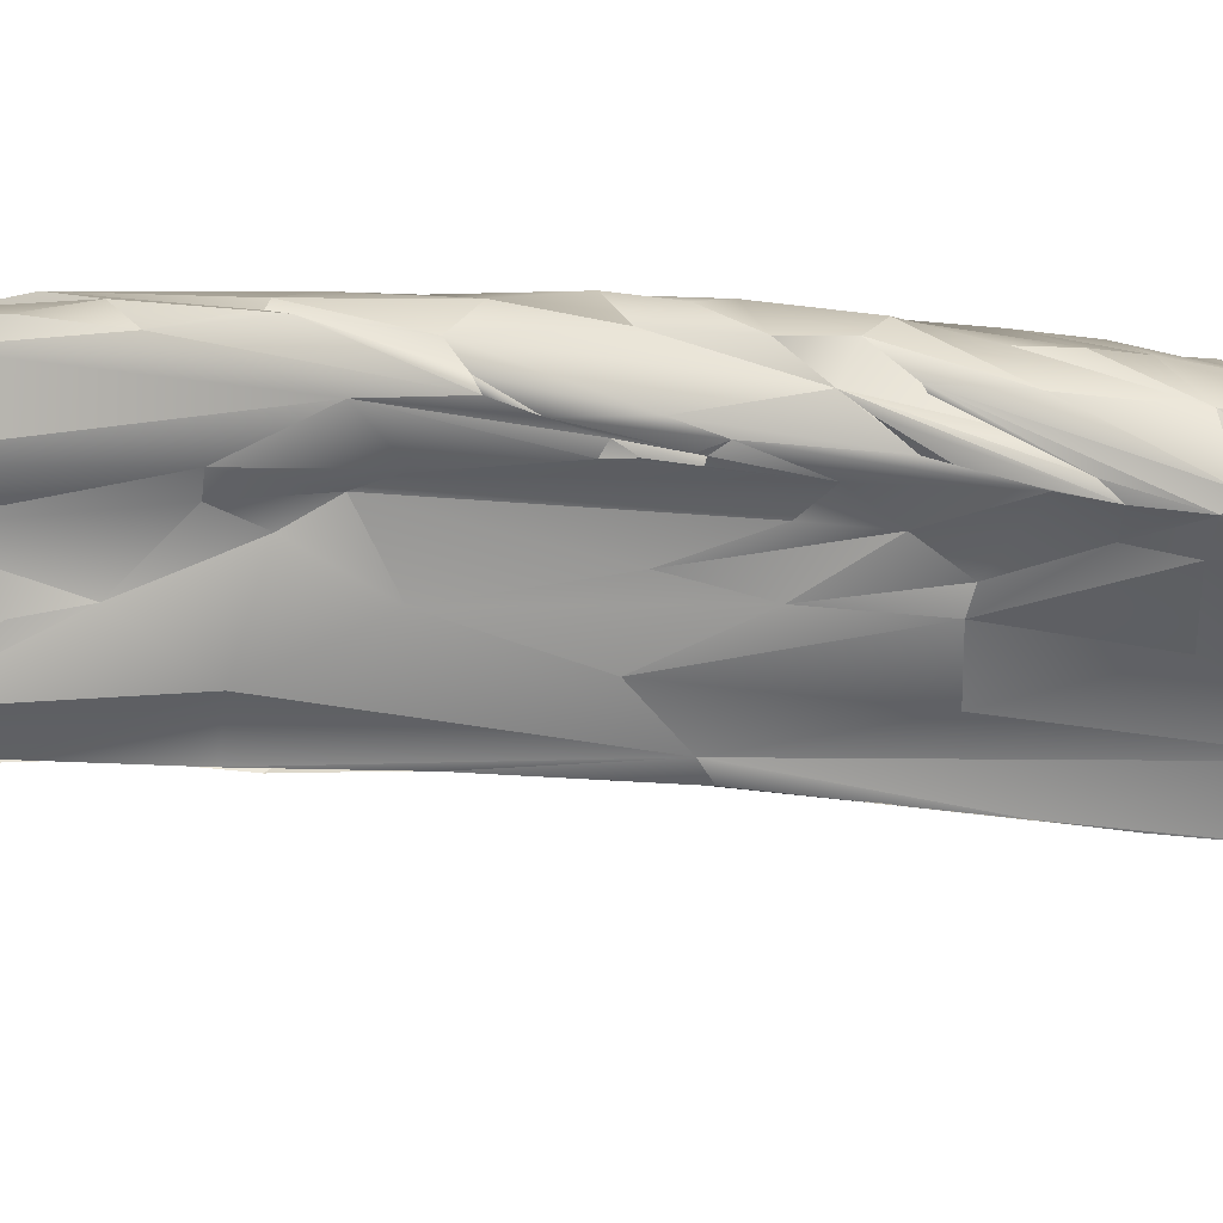
<metadata>
{"format":"obj","ext":"obj","renderer":"f3d","projection":"perspective","resolution":1024,"background":"white","views":[{"elev":9.8,"azim":-87.3,"up":"+Z"}]}
</metadata>
<code>
g default
v -0.4242 3.326 -0.03061
v -0.4227 3.331 -0.03499
v -0.423 3.331 -0.03283
v -0.4529 3.094 -0.006015
v -0.4381 3.161 0.006052
v -0.4578 3.047 -0.004804
v -0.4474 3.155 -0.02477
v -0.4372 3.198 -0.03359
v -0.4171 3.249 -0.04465
v -0.4256 3.262 -0.03904
v -0.407 3.344 -0.04538
v -0.4072 3.333 -0.05262
v -0.4074 3.347 -0.05148
v -0.4068 3.347 -0.05094
v -0.4453 3.07 0.08815
v -0.4379 3.135 0.05647
v -0.4334 3.183 0.02734
v -0.4127 3.241 0.01702
v -0.4509 3.078 -0.01403
v -0.4356 3.131 -0.02863
v -0.4307 3.138 -0.02801
v -0.4004 3.31 -0.02279
v -0.4138 3.26 -0.04242
v -0.4062 3.281 -0.05183
v -0.4095 3.274 -0.05046
v -0.4046 3.296 -0.05544
v -0.4002 3.32 -0.05678
v -0.403 3.33 -0.05639
v -0.4002 3.329 -0.05843
v -0.4024 3.338 -0.05623
v -0.4755 2.868 0.1093
v -0.4562 2.979 0.1033
v -0.4467 3.017 0.1141
v -0.4642 2.925 0.0842
v -0.4628 2.966 0.01963
v -0.4648 2.911 0.007971
v -0.4582 2.969 -0.001013
v -0.3984 3.285 -0.0112
v -0.4046 3.255 -0.01628
v -0.4009 3.323 -0.04701
v -0.4014 3.326 -0.05102
v -0.3997 3.319 -0.04965
v -0.5144 2.603 0.152
v -0.5073 2.651 0.1412
v -0.4677 2.887 0.1449
v -0.4589 2.933 0.1436
v -0.4946 2.707 0.1123
v -0.4374 3.006 0.1301
v -0.4314 3.099 0.08554
v -0.4714 2.836 0.0835
v -0.4108 3.178 0.05517
v -0.4773 2.787 0.04933
v -0.4588 2.949 0.04165
v -0.6607 1.825 0.01355
v -0.4119 3.152 -0.01199
v -0.4267 3.06 -0.03522
v -0.4277 3.078 -0.03488
v -0.5069 2.615 0.1655
v -0.4888 2.684 0.1723
v -0.4785 2.783 0.169
v -0.4615 2.853 0.1659
v -0.457 2.906 0.1526
v -0.4513 2.898 0.1588
v -0.5245 2.529 0.138
v -0.5236 2.514 0.1185
v -0.5213 2.538 0.1212
v -0.5181 2.555 0.1202
v -0.5014 2.627 0.1129
v -0.4883 2.653 0.1023
v -0.486 2.709 0.09757
v -0.3952 3.238 0.02246
v -0.6692 1.746 0.02888
v -0.6677 1.777 0.02503
v -0.6684 1.761 0.02711
v -0.6675 1.774 0.02216
v -0.6597 1.815 0.01086
v -0.6546 1.831 0.003012
v -0.6335 1.945 -0.01037
v -0.6349 1.927 -0.01014
v -0.6396 1.916 -0.01606
v -0.6359 1.936 -0.01347
v -0.4362 2.968 -0.02815
v -0.4362 2.971 -0.02847
v -0.4339 2.981 -0.03082
v -0.4329 3.006 -0.03391
v -0.433 3.007 -0.03373
v -0.4871 2.681 0.1769
v -0.522 2.464 0.1485
v -0.5252 2.451 0.1389
v -0.5385 2.355 0.1073
v -0.4838 2.681 0.08546
v -0.4767 2.75 0.05631
v -0.3911 3.242 0.01545
v -0.6627 1.744 0.02885
v -0.378 3.157 0.04377
v -0.4847 2.7 0.02344
v -0.6179 1.984 0.004621
v -0.3859 3.174 0.01413
v -0.6401 1.871 0.001924
v -0.6128 1.945 -0.01459
v -0.4518 2.794 -0.01059
v -0.4411 2.931 -0.02138
v -0.5089 2.49 0.1668
v -0.5011 2.542 0.1687
v -0.5229 2.385 0.1482
v -0.5231 2.43 0.1469
v -0.5219 2.432 0.1506
v -0.5412 2.312 0.1137
v -0.5274 2.407 0.1361
v -0.4157 3.015 0.1285
v -0.5415 2.319 0.1041
v -0.512 2.437 0.09249
v -0.5094 2.481 0.09559
v -0.4021 3.111 0.08844
v -0.4956 2.536 0.07423
v -0.3833 3.167 0.05417
v -0.4839 2.63 0.05673
v -0.6473 1.804 0.02645
v -0.644 1.757 0.0286
v -0.6426 1.759 0.02775
v -0.6012 2.013 0.01132
v -0.6281 1.96 -0.008895
v -0.4565 2.758 -0.009323
v -0.4505 2.8 -0.01351
v -0.4026 3.023 -0.009452
v -0.4061 3.068 -0.01969
v -0.4884 2.521 0.1767
v -0.4837 2.599 0.1767
v -0.4608 2.774 0.1754
v -0.5535 2.219 0.1028
v -0.5276 2.325 0.08454
v -0.5232 2.358 0.09048
v -0.5578 2.189 0.0736
v -0.5042 2.415 0.05723
v -0.5007 2.484 0.0619
v -0.4857 2.548 0.0304
v -0.3778 3.133 0.03078
v -0.587 1.976 0.01604
v -0.5953 2.019 0.01092
v -0.4569 2.746 -0.009678
v -0.4037 2.917 0.01646
v -0.4616 2.688 -0.01338
v -0.4602 2.72 -0.0109
v -0.4618 2.706 -0.01108
v -0.4716 2.557 0.1785
v -0.5256 2.321 0.1426
v -0.4953 2.399 0.1615
v -0.5367 2.245 0.1297
v -0.5512 2.165 0.1056
v -0.5607 2.1 0.09169
v -0.562 2.148 0.0811
v -0.3775 3.099 0.07567
v -0.5083 2.411 0.07236
v -0.5612 2.104 0.05052
v -0.5583 2.148 0.05865
v -0.5695 2.067 0.04568
v -0.6227 1.767 0.0324
v -0.6277 1.771 0.02889
v -0.6338 1.771 0.02734
v -0.3829 3.113 0.0118
v -0.3924 2.966 0.02264
v -0.4701 2.519 -0.003861
v -0.4013 2.947 0.01595
v -0.4642 2.619 -0.01149
v -0.4902 2.444 0.1719
v -0.4739 2.503 0.1759
v -0.4597 2.665 0.1759
v -0.429 2.81 0.1643
v -0.4932 2.37 0.1605
v -0.5208 2.257 0.1395
v -0.389 2.996 0.1233
v -0.5416 2.134 0.1149
v -0.5537 2.104 0.1008
v -0.5639 2.066 0.06226
v -0.3703 3.06 0.05
v -0.6194 1.763 0.03379
v -0.6123 1.77 0.03295
v -0.5559 2.013 0.04962
v -0.5678 2.055 0.01626
v -0.4102 2.828 0.02892
v -0.5956 1.893 -0.000541
v -0.5878 1.93 0.002428
v -0.4651 2.558 -0.01174
v -0.4592 2.566 0.1756
v -0.4903 2.344 0.1574
v -0.5328 2.192 0.1246
v -0.3817 2.945 0.1212
v -0.5491 2.086 0.09945
v -0.5472 2.051 0.08426
v -0.4932 2.327 0.04217
v -0.3845 2.892 0.05561
v -0.3762 2.982 0.05171
v -0.6034 1.786 0.03044
v -0.6009 1.792 0.03019
v -0.5575 1.996 0.02088
v -0.5423 2.067 0.01713
v -0.4836 2.416 0.0176
v -0.5695 1.95 0.007781
v -0.5785 1.902 -0.001505
v -0.4642 2.523 -0.01545
v -0.4454 2.518 0.1712
v -0.4368 2.627 0.1718
v -0.4929 2.236 0.1397
v -0.3706 2.998 0.08543
v -0.3942 2.855 0.04682
v -0.5904 1.818 0.02771
v -0.4236 2.723 0.0263
v -0.5795 1.848 0.01733
v -0.5778 1.852 0.0167
v -0.5709 1.881 0.01315
v -0.5709 1.878 0.01066
v -0.4265 2.565 0.006846
v -0.4683 2.448 -0.02189
v -0.4572 2.4 0.1628
v -0.4509 2.446 0.1656
v -0.4934 2.299 0.1499
v -0.4686 2.362 0.1603
v -0.4002 2.77 0.1503
v -0.5328 2.077 0.101
v -0.5324 2.034 0.07918
v -0.3956 2.773 0.05412
v -0.5525 1.929 0.02025
v -0.5622 1.902 0.0134
v -0.5563 1.917 0.0137
v -0.5602 1.905 0.0118
v -0.4341 2.65 0.007819
v -0.4673 2.388 -0.02797
v -0.4121 2.646 0.1575
v -0.3861 2.742 0.1363
v -0.3787 2.864 0.1154
v -0.3749 2.832 0.09287
v -0.4029 2.677 0.04477
v -0.5361 1.959 0.0378
v -0.5341 1.961 0.03821
v -0.5432 1.95 0.03153
v -0.5529 1.926 0.01839
v -0.5066 2.172 0.02112
v -0.466 2.345 -0.033
v -0.4554 2.299 -0.03834
v -0.4593 2.32 0.1519
v -0.3758 2.79 0.1158
v -0.3832 2.779 0.08109
v -0.3773 2.722 0.08212
v -0.4731 2.263 -0.002685
v -0.4617 2.259 -0.04089
v -0.3866 2.649 0.1339
v -0.5014 2.149 0.1235
v -0.3756 2.73 0.1144
v -0.48 2.129 0.1116
v -0.5134 2.018 0.07568
v -0.5069 1.978 0.04222
v -0.4966 2.05 0.01603
v -0.4152 2.491 0.1522
v -0.4369 2.384 0.1542
v -0.4807 2.193 0.1316
v -0.5012 2.078 0.1007
v -0.4889 2.07 0.09599
v -0.37 2.664 0.09077
v -0.4872 2.023 0.07293
v -0.3884 2.6 0.04299
v -0.5154 1.988 0.03311
v -0.4264 2.349 -0.02195
v -0.4405 2.291 0.1423
v -0.4376 2.349 0.1502
v -0.3922 2.507 0.1355
v -0.4674 2.152 0.1183
v -0.3781 2.673 0.06963
v -0.3756 2.638 0.06593
v -0.4622 2.143 -0.01553
v -0.4037 2.424 0.1418
v -0.3631 2.593 0.08256
v -0.4517 2.172 -0.05058
v -0.3712 2.534 0.1109
v -0.3717 2.537 0.117
v -0.4379 2.185 0.1154
v -0.3654 2.564 0.1001
v -0.4385 2.134 0.1005
v -0.3685 2.608 0.1078
v -0.464 2.001 0.04807
v -0.443 2.139 -0.049
v -0.4086 2.309 0.1295
v -0.3816 2.453 0.1235
v -0.4511 2.08 0.09246
v -0.3805 2.399 0.008106
v -0.4383 2.1 -0.03743
v -0.4253 2.171 -0.04248
v -0.3812 2.368 0.1155
v -0.4294 2.15 0.1067
v -0.4055 2.214 0.1093
v -0.3638 2.478 0.09876
v -0.3584 2.524 0.09118
v -0.3634 2.543 0.06055
v -0.3748 2.39 0.008955
v -0.3964 2.293 -0.01682
v -0.4073 2.215 -0.03197
v -0.4077 2.153 -0.03205
v -0.419 2.11 0.08776
v -0.3522 2.455 0.07807
v -0.435 2.046 0.06691
v -0.3514 2.464 0.07617
v -0.3526 2.504 0.0614
v -0.4333 2.03 0.0535
v -0.3626 2.469 0.03681
v -0.4337 2.017 0.02899
v -0.4352 2.054 -0.01299
v -0.3974 2.155 0.08974
v -0.3875 2.253 0.1001
v -0.4026 2.186 0.09319
v -0.4157 2.073 0.06669
v -0.35 2.435 0.04996
v -0.3797 2.236 -0.01374
v -0.4082 2.084 -0.01483
v -0.4063 2.102 0.08051
v -0.3947 2.144 0.07991
v -0.3683 2.255 0.07052
v -0.3601 2.297 0.06635
v -0.4119 2.053 0.05
v -0.3569 2.375 0.02389
v -0.3675 2.346 0.005482
v -0.4086 2.059 0.002717
v -0.3769 2.3 -0.007797
v -0.3841 2.167 -0.01521
v -0.3869 2.175 -0.01633
v -0.3622 2.25 0.06426
v -0.3511 2.351 0.06428
v -0.3939 2.075 0.04229
v -0.4039 2.055 0.0406
v -0.3946 2.078 0.03782
v -0.3533 2.299 0.0385
v -0.3498 2.357 0.0456
v -0.3518 2.325 0.0371
v -0.4039 2.051 0.02322
v -0.3561 2.292 0.01182
v -0.365 2.243 0.00177
v -0.3662 2.182 0.05903
v -0.3718 2.181 0.06731
v -0.3862 2.127 0.06575
v -0.3698 2.169 0.05571
v -0.3627 2.184 0.04943
v -0.3569 2.251 0.06044
v -0.3562 2.234 0.04154
v -0.395 2.066 0.02842
v -0.3884 2.078 0.02411
v -0.377 2.12 0.01894
v -0.3598 2.176 0.03503
v -0.3562 2.231 0.02257
v -0.423 3.355 -0.04841
v -0.4227 3.359 -0.04963
v -0.4227 3.357 -0.04741
v -0.4252 3.266 -0.003727
v -0.4209 3.319 -0.02595
v -0.4155 3.342 -0.03617
v -0.4143 3.337 -0.0328
v -0.4379 3.195 -0.03319
v -0.4049 3.337 -0.04109
v -0.4108 3.354 -0.04843
v -0.4073 3.349 -0.05092
v -0.4065 3.343 -0.05285
v -0.4063 3.344 -0.05096
v -0.4338 3.143 -0.03093
v -0.432 3.156 -0.03323
v -0.4305 3.178 -0.03512
v -0.409 3.271 -0.04861
v -0.4026 3.333 -0.047
v -0.3994 3.297 -0.01699
v -0.4283 3.117 -0.029
v -0.4285 3.109 -0.0316
v -0.4782 2.818 0.1554
v -0.6601 1.824 0.01459
v -0.4721 2.835 0.01224
v -0.6481 1.886 -0.01011
v -0.6498 1.883 -0.008944
v -0.5234 2.513 0.1225
v -0.5186 2.55 0.1283
v -0.6659 1.762 0.02287
v -0.6482 1.882 -0.01075
v -0.6417 1.913 -0.01435
v -0.6312 1.954 -0.008125
v -0.4399 2.94 -0.02311
v -0.4365 2.978 -0.02963
v -0.4335 3.003 -0.0342
v -0.4264 3.059 -0.03538
v -0.532 2.415 0.1186
v -0.4964 2.637 0.1104
v -0.6644 1.742 0.03101
v -0.6626 1.741 0.03101
v -0.6623 1.744 0.0279
v -0.6607 1.745 0.02732
v -0.4461 2.874 -0.01826
v -0.4453 2.885 -0.01905
v -0.4445 2.892 -0.01978
v -0.4425 2.917 -0.02043
v -0.4416 2.919 -0.02006
v -0.5352 2.366 0.117
v -0.6501 1.754 0.03106
v -0.6471 1.756 0.02983
v -0.456 2.76 -0.009815
v -0.4503 2.798 -0.01243
v -0.51 2.455 0.167
v -0.5522 2.231 0.0933
v -0.6352 1.77 0.02835
v -0.5614 2.108 0.09752
v -0.5744 2.053 0.03692
v -0.5755 2.035 0.03439
v -0.6236 1.767 0.03041
v -0.4638 2.615 -0.01165
v -0.4634 2.637 -0.01174
v -0.5563 2.095 0.09297
v -0.6207 1.764 0.03211
v -0.6169 1.764 0.03339
v -0.6187 1.763 0.03324
v -0.5598 2.07 0.01953
v -0.4663 2.571 -0.01073
v -0.5978 1.8 0.03053
v -0.4674 2.511 -0.01568
v -0.5893 1.817 0.02606
v -0.5868 1.825 0.02224
v -0.5896 1.821 0.02674
v -0.5798 1.85 0.01814
v -0.573 1.871 0.01254
v -0.376 2.9 0.1057
v -0.5643 1.898 0.01346
v -0.5439 1.949 0.03171
v -0.543 1.95 0.0295
v -0.5452 1.945 0.02646
v -0.4667 2.371 -0.0301
v -0.4511 2.01 0.01126
v -0.405 2.202 -0.03542
v -0.4187 2.088 0.07831
v -0.3551 2.433 0.07983
v -0.3811 2.156 -0.01027
v -0.366 2.185 0.05178
v -0.4921 2.731 0.1649
v -0.5189 2.599 0.1445
v -0.4987 2.672 0.1723
v -0.4948 2.689 0.1732
v -0.5174 2.575 0.1361
v -0.5262 2.504 0.1292
v -0.4788 2.746 0.175
v -0.5312 2.432 0.1244
v -0.5225 2.517 0.1236
v -0.5233 2.463 0.1128
v -0.536 2.383 0.112
v -0.5167 2.472 0.1071
g FJ1443_grp3 LLeg
f 349 356 348
f 2 350 1
f 353 3 351
f 352 12 2
f 10 350 2
f 13 12 348
f 353 11 347
f 12 352 347
f 12 347 348
f 357 348 356
f 17 350 5
f 6 4 19
f 350 18 351
f 19 4 7
f 20 19 7
f 7 5 8
f 10 5 350
f 5 10 8
f 7 354 362
f 354 9 362
f 9 354 10
f 9 10 25
f 26 10 12
f 10 2 12
f 32 15 5
f 15 16 5
f 4 53 32
f 51 17 16
f 4 32 5
f 51 350 17
f 7 4 5
f 16 17 5
f 53 4 35
f 35 6 37
f 6 35 4
f 37 6 19
f 353 18 71
f 353 351 18
f 365 353 71
f 367 20 21
f 20 7 361
f 7 362 361
f 360 362 21
f 11 353 365
f 38 14 22
f 22 14 355
f 365 364 359
f 25 23 9
f 9 23 39
f 10 26 25
f 24 39 23
f 363 23 25
f 42 24 27
f 28 26 12
f 26 28 29
f 30 28 12
f 358 30 12
f 40 30 364
f 45 32 31
f 45 46 32
f 46 33 32
f 31 32 34
f 33 15 32
f 49 15 33
f 34 53 50
f 49 16 15
f 53 34 32
f 48 51 49
f 16 49 51
f 350 51 18
f 18 51 71
f 35 37 36
f 93 365 71
f 19 367 37
f 93 362 39
f 39 40 365
f 39 365 93
f 365 40 364
f 367 19 20
f 21 55 366
f 367 366 55
f 362 55 21
f 39 362 9
f 39 24 40
f 40 24 42
f 40 42 41
f 434 43 435
f 435 436 433
f 433 60 368
f 433 434 435
f 368 61 62
f 63 62 61
f 434 437 43
f 44 437 434
f 434 433 44
f 368 44 433
f 368 45 31
f 62 45 368
f 46 45 62
f 62 48 46
f 64 437 438
f 64 43 437
f 44 368 31
f 44 47 68
f 48 33 46
f 33 48 49
f 44 31 47
f 47 31 50
f 31 34 50
f 50 53 36
f 35 36 53
f 370 96 92
f 98 362 93
f 55 362 98
f 86 37 56
f 56 37 367
f 367 57 56
f 367 382 57
f 435 59 436
f 128 87 58
f 43 59 435
f 87 59 58
f 433 436 439
f 433 439 60
f 61 368 60
f 59 43 58
f 88 58 64
f 43 64 58
f 62 63 48
f 88 64 440
f 437 441 438
f 437 44 374
f 110 48 63
f 64 438 440
f 374 66 65
f 441 437 374
f 44 67 374
f 67 44 68
f 374 65 373
f 66 374 67
f 65 66 442
f 67 442 66
f 67 384 442
f 68 384 67
f 69 68 47
f 69 47 70
f 91 70 92
f 70 47 50
f 70 50 92
f 114 51 48
f 110 114 48
f 50 52 92
f 52 50 36
f 52 370 92
f 52 36 370
f 51 116 71
f 375 94 72
f 72 75 375
f 75 72 73
f 73 54 75
f 118 369 74
f 91 92 96
f 75 54 76
f 375 75 76
f 118 99 369
f 76 77 375
f 77 76 54
f 77 54 371
f 369 99 372
f 79 97 78
f 370 36 96
f 37 96 36
f 77 376 80
f 79 377 372
f 377 79 78
f 100 80 81
f 378 122 81
f 101 37 392
f 37 102 392
f 367 55 160
f 37 83 102
f 37 86 83
f 84 380 381
f 125 85 382
f 126 382 367
f 128 167 87
f 129 59 87
f 436 59 439
f 88 104 58
f 104 128 58
f 60 439 61
f 90 88 89
f 89 88 440
f 90 394 88
f 90 383 443
f 89 383 90
f 383 440 443
f 443 440 438
f 438 442 443
f 373 442 438
f 442 373 65
f 384 113 442
f 113 384 69
f 91 69 70
f 91 117 69
f 114 116 51
f 91 96 117
f 118 74 385
f 93 71 116
f 395 386 387
f 159 94 375
f 116 95 93
f 77 159 375
f 93 95 98
f 99 79 372
f 122 97 121
f 99 182 79
f 182 138 79
f 378 97 122
f 96 37 101
f 81 122 100
f 126 160 125
f 124 101 390
f 390 101 392
f 84 85 163
f 125 382 126
f 367 160 126
f 84 379 82
f 87 167 129
f 129 439 59
f 104 88 103
f 107 105 399
f 399 103 88
f 107 399 109
f 88 109 399
f 107 106 394
f 63 61 110
f 108 105 107
f 108 107 111
f 394 111 107
f 394 109 88
f 111 394 90
f 90 443 132
f 443 442 112
f 442 113 444
f 111 400 108
f 400 111 131
f 443 112 153
f 113 112 442
f 113 115 112
f 113 69 115
f 115 69 117
f 152 116 114
f 95 116 152
f 118 385 396
f 117 96 162
f 388 119 395
f 94 159 120
f 396 401 118
f 138 404 97
f 97 404 121
f 121 179 139
f 137 98 95
f 138 97 79
f 122 121 139
f 160 55 137
f 98 137 55
f 140 143 123
f 144 96 101
f 101 123 143
f 398 389 180
f 391 393 389
f 103 166 127
f 103 127 104
f 127 145 104
f 165 166 399
f 166 103 399
f 145 128 104
f 129 168 439
f 168 61 439
f 147 105 146
f 146 105 108
f 110 61 171
f 148 146 130
f 146 400 130
f 146 108 400
f 171 114 110
f 130 151 148
f 148 151 149
f 131 111 132
f 90 132 111
f 132 443 153
f 130 400 151
f 171 152 114
f 400 133 151
f 133 400 131
f 153 112 135
f 115 135 112
f 151 133 155
f 136 135 117
f 135 115 117
f 135 136 134
f 158 159 193
f 121 404 403
f 156 179 121
f 134 136 197
f 136 117 162
f 159 77 80
f 139 195 122
f 144 162 96
f 379 141 393
f 226 142 143
f 141 379 84
f 163 141 84
f 125 163 85
f 145 202 128
f 202 167 128
f 147 165 105
f 105 165 399
f 146 148 185
f 148 216 185
f 146 169 147
f 170 148 186
f 149 186 148
f 402 186 150
f 149 150 186
f 150 408 173
f 402 150 173
f 150 149 151
f 174 408 150
f 151 154 150
f 151 155 154
f 133 131 237
f 132 134 131
f 132 153 134
f 174 150 156
f 154 156 150
f 133 237 155
f 153 135 134
f 403 404 156
f 152 175 137
f 174 404 178
f 156 412 179
f 156 154 412
f 95 152 137
f 193 405 158
f 404 138 178
f 401 181 118
f 136 162 197
f 198 122 195
f 140 397 207
f 398 207 397
f 180 389 393
f 191 163 161
f 161 163 125
f 175 125 160
f 181 182 99
f 99 118 181
f 100 122 198
f 125 192 161
f 164 162 144
f 226 407 142
f 166 184 127
f 127 184 145
f 184 202 145
f 167 202 168
f 167 168 129
f 185 169 146
f 168 187 61
f 216 148 170
f 61 187 171
f 186 172 203
f 402 172 186
f 408 188 173
f 172 402 173
f 187 152 171
f 174 188 408
f 189 188 178
f 190 237 131
f 134 190 131
f 204 175 152
f 178 188 174
f 156 404 174
f 411 409 177
f 405 177 409
f 405 193 177
f 176 414 157
f 176 410 194
f 412 154 237
f 155 237 154
f 160 137 175
f 414 401 157
f 193 159 417
f 192 191 161
f 230 191 192
f 192 125 175
f 401 419 181
f 139 412 196
f 221 398 180
f 205 393 141
f 159 80 199
f 143 140 226
f 162 164 415
f 183 415 164
f 212 407 226
f 215 201 165
f 166 201 184
f 201 228 184
f 169 215 147
f 165 147 215
f 218 187 168
f 173 188 172
f 204 152 187
f 204 421 175
f 192 175 421
f 176 194 414
f 205 180 393
f 141 163 191
f 414 194 416
f 417 416 193
f 414 206 401
f 206 419 401
f 196 412 237
f 190 134 197
f 221 207 398
f 221 180 242
f 226 140 207
f 226 207 232
f 419 182 181
f 182 222 138
f 198 199 100
f 197 162 244
f 199 80 100
f 406 407 413
f 413 407 212
f 200 415 183
f 212 200 413
f 165 201 166
f 202 184 228
f 218 168 202
f 203 172 255
f 188 247 172
f 172 247 255
f 218 421 187
f 188 219 247
f 187 421 204
f 219 188 189
f 219 189 220
f 421 230 192
f 220 189 178
f 242 180 205
f 191 205 141
f 418 414 416
f 417 418 416
f 226 232 260
f 159 208 417
f 209 418 417
f 208 159 199
f 199 211 208
f 182 223 222
f 139 196 195
f 197 244 190
f 225 211 199
f 182 419 210
f 227 162 415
f 227 415 213
f 213 415 200
f 185 214 169
f 215 169 214
f 202 228 229
f 240 216 170
f 185 216 217
f 254 217 216
f 214 185 217
f 202 229 218
f 219 220 256
f 191 230 231
f 178 235 220
f 231 205 191
f 222 235 138
f 138 235 178
f 237 190 244
f 224 422 420
f 182 210 223
f 236 422 224
f 224 199 198
f 224 198 236
f 252 196 237
f 225 199 224
f 217 254 214
f 229 228 248
f 229 230 218
f 230 229 241
f 230 241 231
f 235 250 220
f 207 267 232
f 221 267 207
f 423 425 233
f 234 198 195
f 236 198 234
f 234 424 236
f 252 261 195
f 195 196 252
f 244 162 227
f 200 262 213
f 245 227 238
f 426 213 239
f 253 201 215
f 263 240 170
f 216 240 264
f 264 254 216
f 186 203 170
f 248 241 229
f 219 256 249
f 248 242 241
f 231 241 242
f 256 220 250
f 256 250 257
f 242 248 243
f 242 205 231
f 242 243 221
f 235 259 250
f 234 251 235
f 234 195 261
f 251 234 261
f 227 245 244
f 239 213 262
f 245 426 239
f 245 238 426
f 253 214 254
f 270 253 254
f 215 214 253
f 203 255 263
f 263 170 203
f 201 253 228
f 228 246 248
f 219 249 266
f 219 266 247
f 283 250 259
f 267 221 243
f 258 267 243
f 235 251 259
f 212 226 260
f 269 237 244
f 284 200 212
f 253 246 228
f 265 246 253
f 246 258 248
f 243 248 258
f 258 268 267
f 267 268 232
f 260 232 268
f 303 212 260
f 200 284 262
f 239 262 294
f 269 244 245
f 264 240 263
f 264 270 254
f 253 270 265
f 247 275 255
f 266 275 247
f 249 256 275
f 246 278 258
f 250 283 257
f 258 278 271
f 268 258 271
f 251 261 427
f 251 427 279
f 237 285 252
f 272 280 269
f 272 269 245
f 272 245 239
f 270 264 282
f 263 281 264
f 270 282 265
f 275 263 255
f 256 288 275
f 265 278 246
f 256 277 288
f 257 277 256
f 274 278 265
f 257 283 277
f 292 268 271
f 279 302 259
f 251 279 259
f 292 260 268
f 269 285 237
f 319 321 262
f 275 281 263
f 287 282 264
f 273 265 282
f 249 275 266
f 265 273 274
f 273 291 276
f 277 283 306
f 276 274 273
f 276 291 271
f 271 278 274
f 276 271 274
f 309 259 299
f 303 260 301
f 304 279 427
f 303 284 212
f 285 269 280
f 280 272 286
f 272 239 286
f 264 281 287
f 298 282 287
f 288 289 275
f 290 282 298
f 273 282 291
f 306 308 277
f 429 283 259
f 291 292 271
f 301 260 292
f 295 428 239
f 280 286 285
f 286 239 428
f 275 307 281
f 281 307 287
f 308 289 288
f 307 275 289
f 290 291 282
f 290 298 291
f 301 292 291
f 259 302 299
f 303 293 284
f 305 427 261
f 262 284 319
f 305 261 252
f 305 252 285
f 294 262 321
f 285 296 312
f 286 296 285
f 296 286 428
f 306 283 297
f 308 288 277
f 313 283 429
f 309 429 259
f 430 298 287
f 298 301 291
f 302 317 299
f 310 303 301
f 318 293 303
f 293 319 284
f 285 312 305
f 294 334 311
f 239 311 295
f 294 311 239
f 428 295 322
f 295 311 323
f 306 297 314
f 289 308 307
f 313 297 283
f 300 430 287
f 300 330 310
f 310 301 300
f 302 279 304
f 318 303 310
f 320 304 427
f 293 318 319
f 306 324 308
f 315 308 324
f 308 315 307
f 307 315 316
f 337 313 429
f 313 314 297
f 306 314 336
f 287 330 300
f 299 326 309
f 307 316 325
f 287 307 325
f 287 325 330
f 302 327 317
f 327 302 304
f 328 317 327
f 318 310 330
f 332 327 304
f 318 330 331
f 320 332 304
f 331 319 318
f 333 321 319
f 333 319 331
f 427 305 320
f 305 312 320
f 296 431 312
f 311 431 323
f 322 296 428
f 335 314 313
f 306 340 324
f 340 306 336
f 309 337 429
f 313 337 335
f 314 335 336
f 326 299 317
f 329 324 340
f 324 329 315
f 329 316 315
f 316 329 331
f 330 316 331
f 326 317 328
f 340 341 329
f 316 330 325
f 342 327 332
f 343 327 342
f 332 343 342
f 341 346 333
f 333 331 329
f 332 320 312
f 312 343 332
f 321 333 346
f 312 431 344
f 321 334 294
f 296 322 431
f 335 337 432
f 340 336 341
f 326 337 309
f 337 344 345
f 337 339 338
f 335 341 336
f 326 344 337
f 339 432 338
f 335 432 346
f 335 346 341
f 327 343 328
f 345 346 432
f 343 344 328
f 326 328 344
f 431 334 345
f 341 333 329
f 343 312 344
f 431 311 334
f 346 334 321
f 339 337 345
f 339 345 432
f 431 345 344
f 334 346 345

</code>
